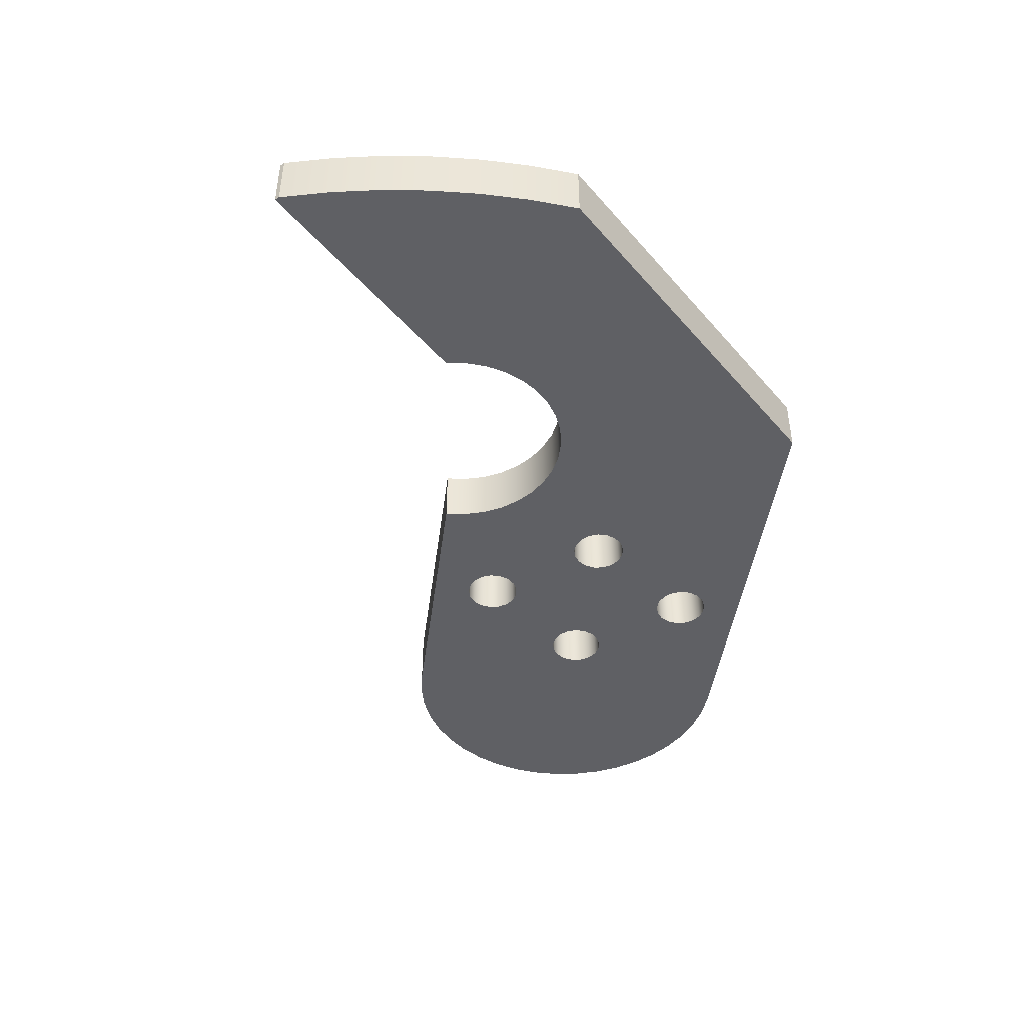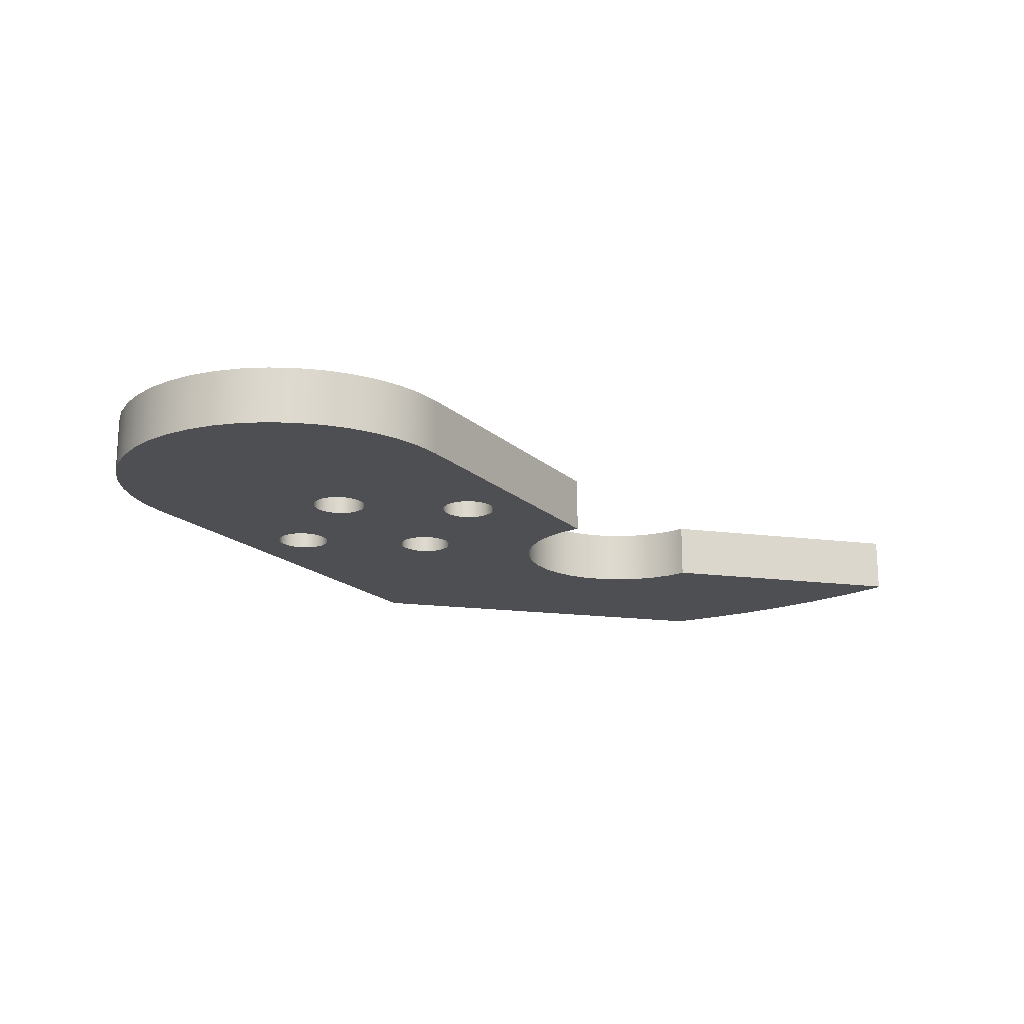
<metadata>
{"format":"obj","ext":"obj","renderer":"f3d","projection":"perspective","resolution":1024,"background":"white","views":[{"elev":-44.3,"azim":82.6,"up":"+Z"},{"elev":-18.0,"azim":-59.0,"up":"+Z"}]}
</metadata>
<code>
v 3.171 -0.9192 0
v 3.225 -0.7077 0
v 3.265 -0.4931 0
v 3.29 -0.2764 0
v 3.301 -0.05847 0
v 3.298 0.1597 0
v 3.28 0.3772 0
v 3.28 0.3772 0.254
v 3.298 0.1597 0.254
v 3.301 -0.05847 0.254
v 3.29 -0.2764 0.254
v 3.265 -0.4931 0.254
v 3.225 -0.7077 0.254
v 3.171 -0.9192 0.254
v 3.156 -0.935 0
v 3.171 -0.9192 0
v 3.171 -0.9192 0.254
v 3.156 -0.935 0.254
v 3.28 0.3772 0
v 2.032 1.626 0
v 2.032 1.626 0.254
v 3.28 0.3772 0.254
v 2.032 1.626 0
v 0 1.626 0
v 0 1.626 0.254
v 2.032 1.626 0.254
v 0 1.626 0
v -0.1211 1.617 0
v -0.2396 1.589 0
v -0.3527 1.545 0
v -0.4579 1.484 0
v -0.5528 1.409 0
v -0.6355 1.32 0
v -0.7039 1.219 0
v -0.7566 1.11 0
v -0.7924 0.9937 0
v -0.8105 0.8735 0
v -0.8105 0.7521 0
v -0.7924 0.6319 0
v -0.7566 0.5159 0
v -0.7039 0.4064 0
v -0.6355 0.306 0
v -0.5528 0.217 0
v -0.4579 0.1412 0
v -0.3527 0.08049 0
v -0.2396 0.03611 0
v -0.1211 0.009078 0
v 0 0 0
v 0 0 0.254
v -0.1211 0.009078 0.254
v -0.2396 0.03611 0.254
v -0.3527 0.08049 0.254
v -0.4579 0.1412 0.254
v -0.5528 0.217 0.254
v -0.6355 0.306 0.254
v -0.7039 0.4064 0.254
v -0.7566 0.5159 0.254
v -0.7924 0.6319 0.254
v -0.8105 0.7521 0.254
v -0.8105 0.8735 0.254
v -0.7924 0.9937 0.254
v -0.7566 1.11 0.254
v -0.7039 1.219 0.254
v -0.6355 1.32 0.254
v -0.5528 1.409 0.254
v -0.4579 1.484 0.254
v -0.3527 1.545 0.254
v -0.2396 1.589 0.254
v -0.1211 1.617 0.254
v 0 1.626 0.254
v 1.016 0.8128 0
v 1.025 0.7669 0
v 1.049 0.7272 0
v 1.086 0.6991 0
v 1.131 0.6863 0
v 1.178 0.6906 0
v 1.22 0.7115 0
v 1.251 0.7459 0
v 1.268 0.7895 0
v 1.268 0.8361 0
v 1.251 0.8797 0
v 1.22 0.9141 0
v 1.178 0.935 0
v 1.131 0.9393 0
v 1.086 0.9265 0
v 1.049 0.8984 0
v 1.025 0.8587 0
v 0.635 1.321 0
v 0.6436 1.275 0
v 0.6681 1.235 0
v 0.7054 1.207 0
v 0.7503 1.194 0
v 0.7968 1.199 0
v 0.8385 1.219 0
v 0.87 1.254 0
v 0.8868 1.297 0
v 0.8868 1.344 0
v 0.87 1.388 0
v 0.8385 1.422 0
v 0.7968 1.443 0
v 0.7503 1.447 0
v 0.7054 1.434 0
v 0.6681 1.406 0
v 0.6436 1.367 0
v 0.254 0.8128 0
v 0.2626 0.7669 0
v 0.2871 0.7272 0
v 0.3244 0.6991 0
v 0.3693 0.6863 0
v 0.4158 0.6906 0
v 0.4575 0.7115 0
v 0.489 0.7459 0
v 0.5058 0.7895 0
v 0.5058 0.8361 0
v 0.489 0.8797 0
v 0.4575 0.9141 0
v 0.4158 0.935 0
v 0.3693 0.9393 0
v 0.3244 0.9265 0
v 0.2871 0.8984 0
v 0.2626 0.8587 0
v 0.635 0.3048 0
v 0.6436 0.2589 0
v 0.6681 0.2192 0
v 0.7054 0.1911 0
v 0.7503 0.1783 0
v 0.7968 0.1826 0
v 0.8385 0.2035 0
v 0.87 0.2379 0
v 0.8868 0.2815 0
v 0.8868 0.3281 0
v 0.87 0.3717 0
v 0.8385 0.4061 0
v 0.7968 0.427 0
v 0.7503 0.4313 0
v 0.7054 0.4185 0
v 0.6681 0.3904 0
v 0.6436 0.3507 0
v 3.171 -0.9192 0
v 3.156 -0.935 0
v 2.326 -0.1051 0
v 2.337 -0.01128 0
v 2.33 0.08289 0
v 2.306 0.1742 0
v 2.266 0.2595 0
v 2.21 0.3358 0
v 2.141 0.4005 0
v 2.062 0.4514 0
v 1.974 0.4867 0
v 1.882 0.5052 0
v 1.787 0.5063 0
v 1.694 0.4899 0
v 1.606 0.4565 0
v 1.525 0.4074 0
v 1.455 0.3442 0
v 1.398 0.2691 0
v 1.356 0.1847 0
v 1.33 0.094 0
v 1.321 2.914e-16 0
v 0 0 0
v -0.1211 0.009078 0
v -0.2396 0.03611 0
v -0.3527 0.08049 0
v -0.4579 0.1412 0
v -0.5528 0.217 0
v -0.6355 0.306 0
v -0.7039 0.4064 0
v -0.7566 0.5159 0
v -0.7924 0.6319 0
v -0.8105 0.7521 0
v -0.8105 0.8735 0
v -0.7924 0.9937 0
v -0.7566 1.11 0
v -0.7039 1.219 0
v -0.6355 1.32 0
v -0.5528 1.409 0
v -0.4579 1.484 0
v -0.3527 1.545 0
v -0.2396 1.589 0
v -0.1211 1.617 0
v 0 1.626 0
v 2.032 1.626 0
v 3.28 0.3772 0
v 3.298 0.1597 0
v 3.301 -0.05847 0
v 3.29 -0.2764 0
v 3.265 -0.4931 0
v 3.225 -0.7077 0
v 0 0 0
v 1.321 2.914e-16 0
v 1.321 3.331e-16 0.254
v 0 0 0.254
v 1.016 0.8128 0.254
v 1.025 0.8587 0.254
v 1.049 0.8984 0.254
v 1.086 0.9265 0.254
v 1.131 0.9393 0.254
v 1.178 0.935 0.254
v 1.22 0.9141 0.254
v 1.251 0.8797 0.254
v 1.268 0.8361 0.254
v 1.268 0.7895 0.254
v 1.251 0.7459 0.254
v 1.22 0.7115 0.254
v 1.178 0.6906 0.254
v 1.131 0.6863 0.254
v 1.086 0.6991 0.254
v 1.049 0.7272 0.254
v 1.025 0.7669 0.254
v 0.635 1.321 0.254
v 0.6436 1.367 0.254
v 0.6681 1.406 0.254
v 0.7054 1.434 0.254
v 0.7503 1.447 0.254
v 0.7968 1.443 0.254
v 0.8385 1.422 0.254
v 0.87 1.388 0.254
v 0.8868 1.344 0.254
v 0.8868 1.297 0.254
v 0.87 1.254 0.254
v 0.8385 1.219 0.254
v 0.7968 1.199 0.254
v 0.7503 1.194 0.254
v 0.7054 1.207 0.254
v 0.6681 1.235 0.254
v 0.6436 1.275 0.254
v 0.254 0.8128 0.254
v 0.2626 0.8587 0.254
v 0.2871 0.8984 0.254
v 0.3244 0.9265 0.254
v 0.3693 0.9393 0.254
v 0.4158 0.935 0.254
v 0.4575 0.9141 0.254
v 0.489 0.8797 0.254
v 0.5058 0.8361 0.254
v 0.5058 0.7895 0.254
v 0.489 0.7459 0.254
v 0.4575 0.7115 0.254
v 0.4158 0.6906 0.254
v 0.3693 0.6863 0.254
v 0.3244 0.6991 0.254
v 0.2871 0.7272 0.254
v 0.2626 0.7669 0.254
v 0.635 0.3048 0.254
v 0.6436 0.3507 0.254
v 0.6681 0.3904 0.254
v 0.7054 0.4185 0.254
v 0.7503 0.4313 0.254
v 0.7968 0.427 0.254
v 0.8385 0.4061 0.254
v 0.87 0.3717 0.254
v 0.8868 0.3281 0.254
v 0.8868 0.2815 0.254
v 0.87 0.2379 0.254
v 0.8385 0.2035 0.254
v 0.7968 0.1826 0.254
v 0.7503 0.1783 0.254
v 0.7054 0.1911 0.254
v 0.6681 0.2192 0.254
v 0.6436 0.2589 0.254
v 3.156 -0.935 0.254
v 3.171 -0.9192 0.254
v 3.225 -0.7077 0.254
v 3.265 -0.4931 0.254
v 3.29 -0.2764 0.254
v 3.301 -0.05847 0.254
v 3.298 0.1597 0.254
v 3.28 0.3772 0.254
v 2.032 1.626 0.254
v 0 1.626 0.254
v -0.1211 1.617 0.254
v -0.2396 1.589 0.254
v -0.3527 1.545 0.254
v -0.4579 1.484 0.254
v -0.5528 1.409 0.254
v -0.6355 1.32 0.254
v -0.7039 1.219 0.254
v -0.7566 1.11 0.254
v -0.7924 0.9937 0.254
v -0.8105 0.8735 0.254
v -0.8105 0.7521 0.254
v -0.7924 0.6319 0.254
v -0.7566 0.5159 0.254
v -0.7039 0.4064 0.254
v -0.6355 0.306 0.254
v -0.5528 0.217 0.254
v -0.4579 0.1412 0.254
v -0.3527 0.08049 0.254
v -0.2396 0.03611 0.254
v -0.1211 0.009078 0.254
v 0 0 0.254
v 1.321 3.331e-16 0.254
v 1.33 0.094 0.254
v 1.356 0.1847 0.254
v 1.398 0.2691 0.254
v 1.455 0.3442 0.254
v 1.525 0.4074 0.254
v 1.606 0.4565 0.254
v 1.694 0.4899 0.254
v 1.787 0.5063 0.254
v 1.882 0.5052 0.254
v 1.974 0.4867 0.254
v 2.062 0.4514 0.254
v 2.141 0.4005 0.254
v 2.21 0.3358 0.254
v 2.266 0.2595 0.254
v 2.306 0.1742 0.254
v 2.33 0.08289 0.254
v 2.337 -0.01128 0.254
v 2.326 -0.1051 0.254
v 1.321 2.914e-16 0
v 1.33 0.094 0
v 1.356 0.1847 0
v 1.398 0.2691 0
v 1.455 0.3442 0
v 1.525 0.4074 0
v 1.606 0.4565 0
v 1.694 0.4899 0
v 1.787 0.5063 0
v 1.882 0.5052 0
v 1.974 0.4867 0
v 2.062 0.4514 0
v 2.141 0.4005 0
v 2.21 0.3358 0
v 2.266 0.2595 0
v 2.306 0.1742 0
v 2.33 0.08289 0
v 2.337 -0.01128 0
v 2.326 -0.1051 0
v 2.326 -0.1051 0.254
v 2.337 -0.01128 0.254
v 2.33 0.08289 0.254
v 2.306 0.1742 0.254
v 2.266 0.2595 0.254
v 2.21 0.3358 0.254
v 2.141 0.4005 0.254
v 2.062 0.4514 0.254
v 1.974 0.4867 0.254
v 1.882 0.5052 0.254
v 1.787 0.5063 0.254
v 1.694 0.4899 0.254
v 1.606 0.4565 0.254
v 1.525 0.4074 0.254
v 1.455 0.3442 0.254
v 1.398 0.2691 0.254
v 1.356 0.1847 0.254
v 1.33 0.094 0.254
v 1.321 3.331e-16 0.254
v 1.016 0.8128 0.254
v 1.025 0.7669 0.254
v 1.049 0.7272 0.254
v 1.086 0.6991 0.254
v 1.131 0.6863 0.254
v 1.178 0.6906 0.254
v 1.22 0.7115 0.254
v 1.251 0.7459 0.254
v 1.268 0.7895 0.254
v 1.268 0.8361 0.254
v 1.251 0.8797 0.254
v 1.22 0.9141 0.254
v 1.178 0.935 0.254
v 1.131 0.9393 0.254
v 1.086 0.9265 0.254
v 1.049 0.8984 0.254
v 1.025 0.8587 0.254
v 1.016 0.8128 0
v 1.025 0.8587 0
v 1.049 0.8984 0
v 1.086 0.9265 0
v 1.131 0.9393 0
v 1.178 0.935 0
v 1.22 0.9141 0
v 1.251 0.8797 0
v 1.268 0.8361 0
v 1.268 0.7895 0
v 1.251 0.7459 0
v 1.22 0.7115 0
v 1.178 0.6906 0
v 1.131 0.6863 0
v 1.086 0.6991 0
v 1.049 0.7272 0
v 1.025 0.7669 0
v 1.016 0.8128 0.254
v 1.016 0.8128 0
v 2.326 -0.1051 0
v 3.156 -0.935 0
v 3.156 -0.935 0.254
v 2.326 -0.1051 0.254
v 0.635 0.3048 0.254
v 0.6436 0.2589 0.254
v 0.6681 0.2192 0.254
v 0.7054 0.1911 0.254
v 0.7503 0.1783 0.254
v 0.7968 0.1826 0.254
v 0.8385 0.2035 0.254
v 0.87 0.2379 0.254
v 0.8868 0.2815 0.254
v 0.8868 0.3281 0.254
v 0.87 0.3717 0.254
v 0.8385 0.4061 0.254
v 0.7968 0.427 0.254
v 0.7503 0.4313 0.254
v 0.7054 0.4185 0.254
v 0.6681 0.3904 0.254
v 0.6436 0.3507 0.254
v 0.635 0.3048 0
v 0.6436 0.3507 0
v 0.6681 0.3904 0
v 0.7054 0.4185 0
v 0.7503 0.4313 0
v 0.7968 0.427 0
v 0.8385 0.4061 0
v 0.87 0.3717 0
v 0.8868 0.3281 0
v 0.8868 0.2815 0
v 0.87 0.2379 0
v 0.8385 0.2035 0
v 0.7968 0.1826 0
v 0.7503 0.1783 0
v 0.7054 0.1911 0
v 0.6681 0.2192 0
v 0.6436 0.2589 0
v 0.635 0.3048 0.254
v 0.635 0.3048 0
v 0.635 1.321 0.254
v 0.6436 1.275 0.254
v 0.6681 1.235 0.254
v 0.7054 1.207 0.254
v 0.7503 1.194 0.254
v 0.7968 1.199 0.254
v 0.8385 1.219 0.254
v 0.87 1.254 0.254
v 0.8868 1.297 0.254
v 0.8868 1.344 0.254
v 0.87 1.388 0.254
v 0.8385 1.422 0.254
v 0.7968 1.443 0.254
v 0.7503 1.447 0.254
v 0.7054 1.434 0.254
v 0.6681 1.406 0.254
v 0.6436 1.367 0.254
v 0.635 1.321 0
v 0.6436 1.367 0
v 0.6681 1.406 0
v 0.7054 1.434 0
v 0.7503 1.447 0
v 0.7968 1.443 0
v 0.8385 1.422 0
v 0.87 1.388 0
v 0.8868 1.344 0
v 0.8868 1.297 0
v 0.87 1.254 0
v 0.8385 1.219 0
v 0.7968 1.199 0
v 0.7503 1.194 0
v 0.7054 1.207 0
v 0.6681 1.235 0
v 0.6436 1.275 0
v 0.635 1.321 0.254
v 0.635 1.321 0
v 0.254 0.8128 0.254
v 0.2626 0.7669 0.254
v 0.2871 0.7272 0.254
v 0.3244 0.6991 0.254
v 0.3693 0.6863 0.254
v 0.4158 0.6906 0.254
v 0.4575 0.7115 0.254
v 0.489 0.7459 0.254
v 0.5058 0.7895 0.254
v 0.5058 0.8361 0.254
v 0.489 0.8797 0.254
v 0.4575 0.9141 0.254
v 0.4158 0.935 0.254
v 0.3693 0.9393 0.254
v 0.3244 0.9265 0.254
v 0.2871 0.8984 0.254
v 0.2626 0.8587 0.254
v 0.254 0.8128 0
v 0.2626 0.8587 0
v 0.2871 0.8984 0
v 0.3244 0.9265 0
v 0.3693 0.9393 0
v 0.4158 0.935 0
v 0.4575 0.9141 0
v 0.489 0.8797 0
v 0.5058 0.8361 0
v 0.5058 0.7895 0
v 0.489 0.7459 0
v 0.4575 0.7115 0
v 0.4158 0.6906 0
v 0.3693 0.6863 0
v 0.3244 0.6991 0
v 0.2871 0.7272 0
v 0.2626 0.7669 0
v 0.254 0.8128 0.254
v 0.254 0.8128 0
f 14 1 13
f 13 1 2
f 13 2 12
f 12 2 3
f 12 3 11
f 11 3 4
f 11 4 10
f 10 4 5
f 10 5 9
f 9 5 6
f 9 6 8
f 8 6 7
f 15 16 18
f 18 16 17
f 19 20 22
f 22 20 21
f 23 24 26
f 26 24 25
f 70 27 69
f 69 27 28
f 69 28 68
f 68 28 29
f 68 29 67
f 67 29 30
f 67 30 66
f 66 30 31
f 66 31 65
f 65 31 32
f 65 32 64
f 64 32 33
f 64 33 63
f 63 33 34
f 63 34 62
f 62 34 35
f 62 35 61
f 61 35 36
f 61 36 60
f 60 36 37
f 60 37 59
f 59 37 38
f 59 38 58
f 58 38 39
f 58 39 57
f 57 39 40
f 57 40 56
f 56 40 41
f 56 41 55
f 55 41 42
f 55 42 54
f 54 42 43
f 54 43 53
f 53 43 44
f 53 44 52
f 52 44 45
f 52 45 51
f 51 45 46
f 51 46 50
f 50 46 47
f 50 47 49
f 49 47 48
f 72 113 71
f 71 113 114
f 71 114 87
f 87 114 115
f 87 115 86
f 86 115 92
f 86 92 93
f 113 72 112
f 112 72 73
f 112 73 135
f 135 73 134
f 134 73 74
f 134 74 133
f 133 74 75
f 133 75 132
f 132 75 155
f 132 155 131
f 131 155 156
f 131 156 130
f 130 156 157
f 130 157 129
f 129 157 158
f 129 158 128
f 128 158 159
f 128 159 127
f 127 159 126
f 126 159 160
f 126 160 125
f 125 160 124
f 124 160 123
f 123 160 122
f 122 160 138
f 138 160 108
f 138 108 109
f 75 76 155
f 155 76 154
f 154 76 153
f 153 76 77
f 153 77 152
f 152 77 78
f 152 78 79
f 152 79 151
f 151 79 80
f 151 80 150
f 150 80 81
f 150 81 182
f 182 81 82
f 182 82 83
f 84 95 83
f 83 95 96
f 83 96 182
f 182 96 97
f 182 97 98
f 95 84 94
f 94 84 85
f 94 85 93
f 93 85 86
f 104 88 181
f 181 88 89
f 181 89 119
f 119 89 118
f 118 89 90
f 118 90 117
f 117 90 91
f 117 91 116
f 116 91 92
f 116 92 115
f 98 99 182
f 182 99 100
f 182 100 101
f 182 101 181
f 181 101 102
f 181 102 103
f 103 104 181
f 106 170 105
f 105 170 171
f 105 171 121
f 121 171 172
f 121 172 173
f 107 168 106
f 106 168 169
f 106 169 170
f 108 166 107
f 107 166 167
f 107 167 168
f 138 109 137
f 137 109 110
f 137 110 136
f 136 110 111
f 136 111 135
f 135 111 112
f 120 175 119
f 119 175 176
f 119 176 177
f 121 173 120
f 120 173 174
f 120 174 175
f 139 140 188
f 188 140 141
f 188 141 187
f 187 141 186
f 186 141 185
f 185 141 142
f 185 142 184
f 184 142 143
f 184 143 144
f 184 144 183
f 183 144 145
f 183 145 146
f 146 147 183
f 183 147 148
f 183 148 182
f 182 148 149
f 182 149 150
f 160 161 108
f 108 161 162
f 108 162 163
f 163 164 108
f 108 164 165
f 108 165 166
f 177 178 119
f 119 178 179
f 119 179 180
f 180 181 119
f 189 190 192
f 192 190 191
f 194 235 193
f 193 235 236
f 193 236 209
f 209 236 237
f 209 237 208
f 208 237 248
f 208 248 249
f 235 194 234
f 234 194 195
f 234 195 223
f 223 195 222
f 222 195 196
f 222 196 221
f 221 196 197
f 221 197 220
f 220 197 198
f 220 198 219
f 219 198 269
f 219 269 218
f 218 269 217
f 217 269 216
f 216 269 215
f 215 269 214
f 214 269 270
f 214 270 213
f 213 270 212
f 212 270 211
f 211 270 210
f 210 270 226
f 226 270 230
f 226 230 231
f 198 199 269
f 269 199 200
f 269 200 301
f 301 200 201
f 301 201 300
f 300 201 202
f 300 202 299
f 299 202 203
f 299 203 204
f 299 204 298
f 298 204 205
f 298 205 297
f 297 205 296
f 296 205 206
f 296 206 251
f 251 206 250
f 250 206 207
f 250 207 249
f 249 207 208
f 234 223 233
f 233 223 224
f 233 224 232
f 232 224 225
f 232 225 231
f 231 225 226
f 228 280 227
f 227 280 281
f 227 281 243
f 243 281 282
f 243 282 283
f 229 278 228
f 228 278 279
f 228 279 280
f 230 276 229
f 229 276 277
f 229 277 278
f 237 238 248
f 248 238 247
f 247 238 239
f 247 239 246
f 246 239 240
f 246 240 245
f 245 240 241
f 245 241 291
f 291 241 290
f 290 241 289
f 289 241 288
f 288 241 287
f 287 241 286
f 286 241 285
f 285 241 242
f 285 242 284
f 284 242 283
f 283 242 243
f 260 244 291
f 291 244 245
f 251 252 296
f 296 252 295
f 295 252 253
f 295 253 294
f 294 253 254
f 294 254 293
f 293 254 255
f 293 255 292
f 292 255 256
f 292 256 257
f 292 257 291
f 291 257 258
f 291 258 259
f 259 260 291
f 262 263 261
f 261 263 310
f 310 263 264
f 310 264 265
f 265 266 310
f 310 266 309
f 309 266 267
f 309 267 308
f 308 267 307
f 307 267 268
f 307 268 306
f 306 268 305
f 305 268 304
f 304 268 303
f 303 268 269
f 303 269 302
f 302 269 301
f 270 271 230
f 230 271 272
f 230 272 273
f 273 274 230
f 230 274 275
f 230 275 276
f 348 311 347
f 347 311 312
f 347 312 346
f 346 312 313
f 346 313 345
f 345 313 314
f 345 314 344
f 344 314 315
f 344 315 343
f 343 315 316
f 343 316 342
f 342 316 317
f 342 317 341
f 341 317 318
f 341 318 340
f 340 318 319
f 340 319 339
f 339 319 320
f 339 320 338
f 338 320 321
f 338 321 337
f 337 321 322
f 337 322 336
f 336 322 323
f 336 323 335
f 335 323 324
f 335 324 334
f 334 324 325
f 334 325 333
f 333 325 326
f 333 326 332
f 332 326 327
f 332 327 331
f 331 327 328
f 331 328 330
f 330 328 329
f 350 382 349
f 349 382 384
f 383 366 365
f 365 366 367
f 365 367 364
f 364 367 368
f 364 368 363
f 363 368 369
f 363 369 362
f 362 369 370
f 362 370 361
f 361 370 371
f 361 371 360
f 360 371 372
f 360 372 359
f 359 372 373
f 359 373 358
f 358 373 374
f 358 374 357
f 357 374 375
f 357 375 356
f 356 375 376
f 356 376 355
f 355 376 377
f 355 377 354
f 354 377 378
f 354 378 353
f 353 378 379
f 353 379 352
f 352 379 380
f 352 380 351
f 351 380 381
f 351 381 350
f 350 381 382
f 385 386 388
f 388 386 387
f 390 422 389
f 389 422 424
f 423 406 405
f 405 406 407
f 405 407 404
f 404 407 408
f 404 408 403
f 403 408 409
f 403 409 402
f 402 409 410
f 402 410 401
f 401 410 411
f 401 411 400
f 400 411 412
f 400 412 399
f 399 412 413
f 399 413 398
f 398 413 414
f 398 414 397
f 397 414 415
f 397 415 396
f 396 415 416
f 396 416 395
f 395 416 417
f 395 417 394
f 394 417 418
f 394 418 393
f 393 418 419
f 393 419 392
f 392 419 420
f 392 420 391
f 391 420 421
f 391 421 390
f 390 421 422
f 426 458 425
f 425 458 460
f 459 442 441
f 441 442 443
f 441 443 440
f 440 443 444
f 440 444 439
f 439 444 445
f 439 445 438
f 438 445 446
f 438 446 437
f 437 446 447
f 437 447 436
f 436 447 448
f 436 448 435
f 435 448 449
f 435 449 434
f 434 449 450
f 434 450 433
f 433 450 451
f 433 451 432
f 432 451 452
f 432 452 431
f 431 452 453
f 431 453 430
f 430 453 454
f 430 454 429
f 429 454 455
f 429 455 428
f 428 455 456
f 428 456 427
f 427 456 457
f 427 457 426
f 426 457 458
f 462 494 461
f 461 494 496
f 495 478 477
f 477 478 479
f 477 479 476
f 476 479 480
f 476 480 475
f 475 480 481
f 475 481 474
f 474 481 482
f 474 482 473
f 473 482 483
f 473 483 472
f 472 483 484
f 472 484 471
f 471 484 485
f 471 485 470
f 470 485 486
f 470 486 469
f 469 486 487
f 469 487 468
f 468 487 488
f 468 488 467
f 467 488 489
f 467 489 466
f 466 489 490
f 466 490 465
f 465 490 491
f 465 491 464
f 464 491 492
f 464 492 463
f 463 492 493
f 463 493 462
f 462 493 494

</code>
